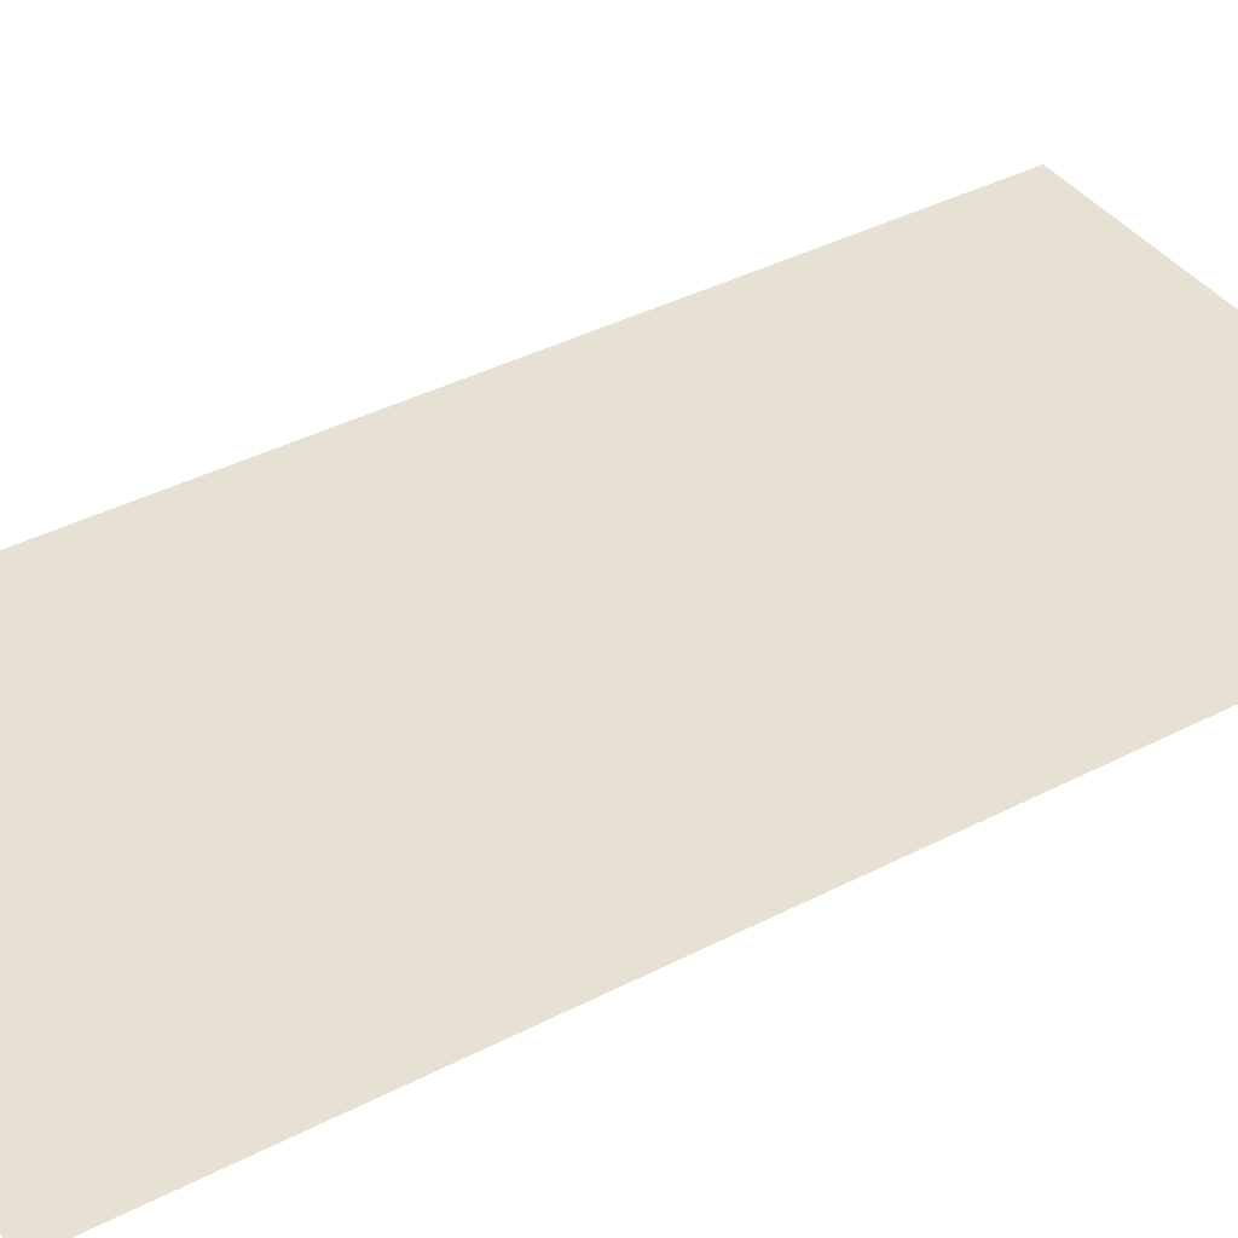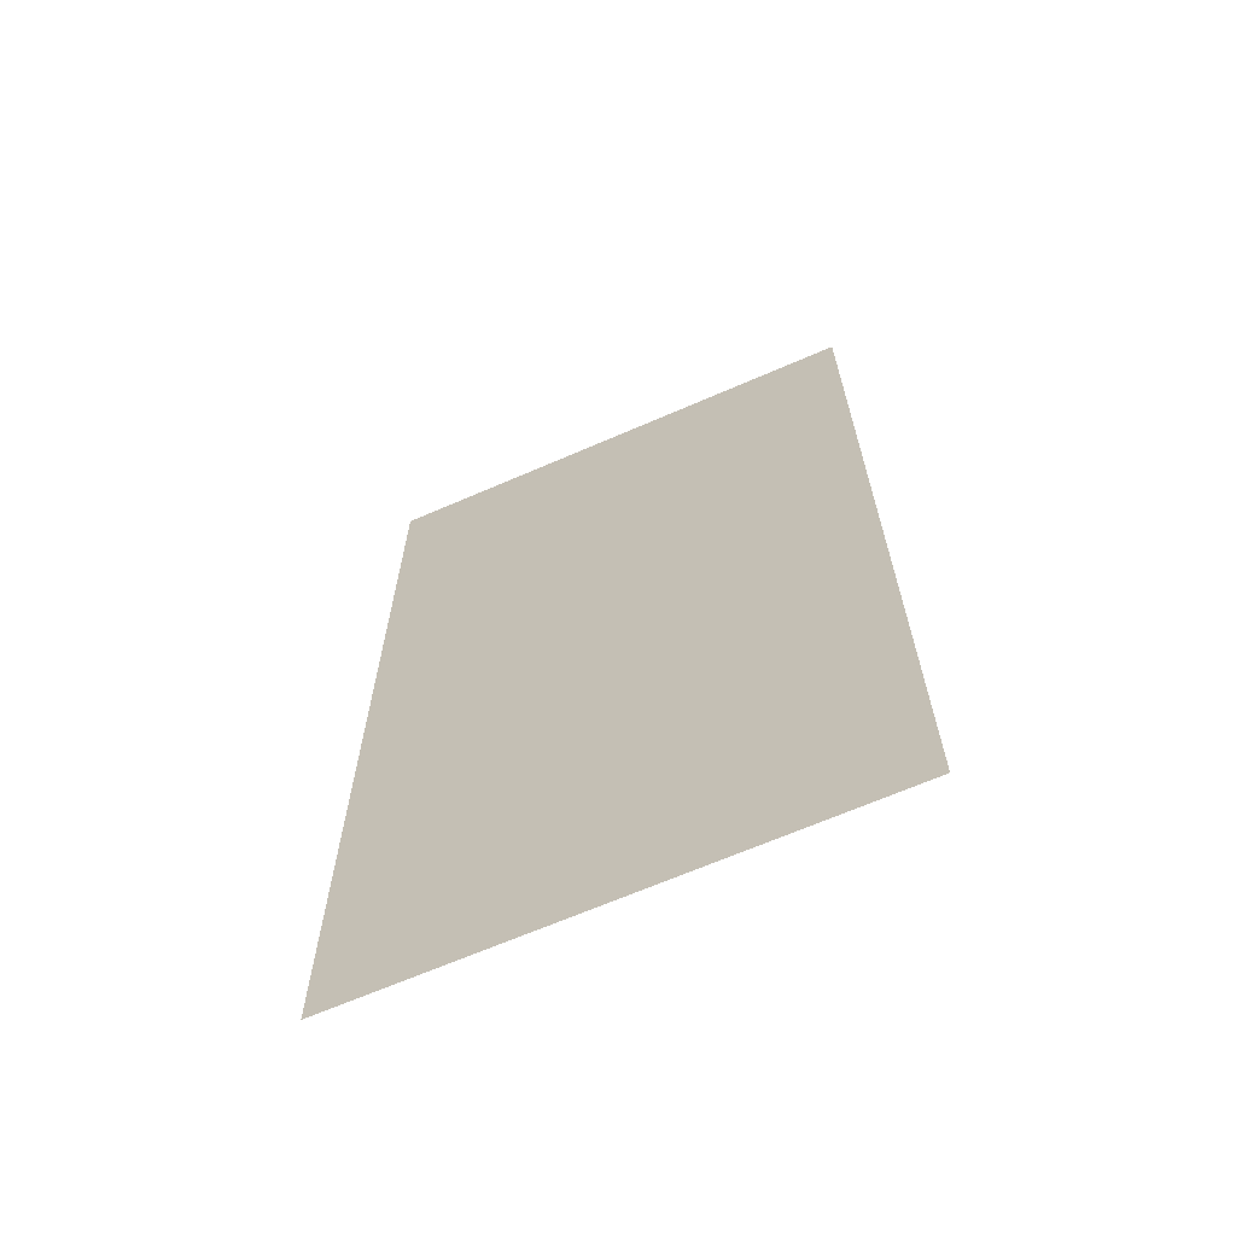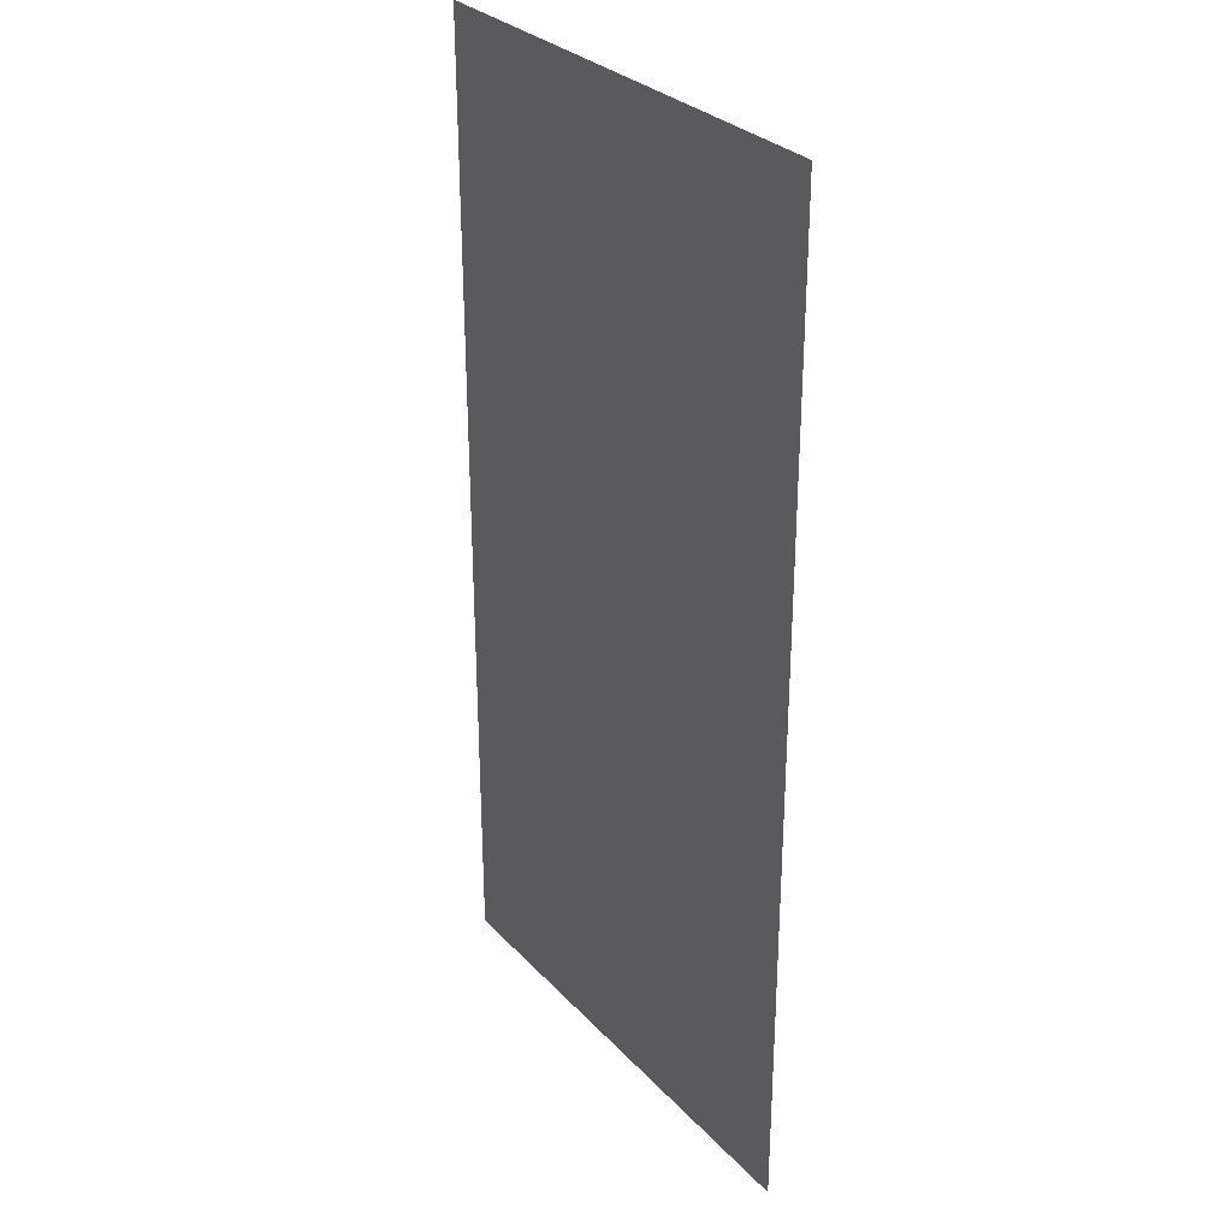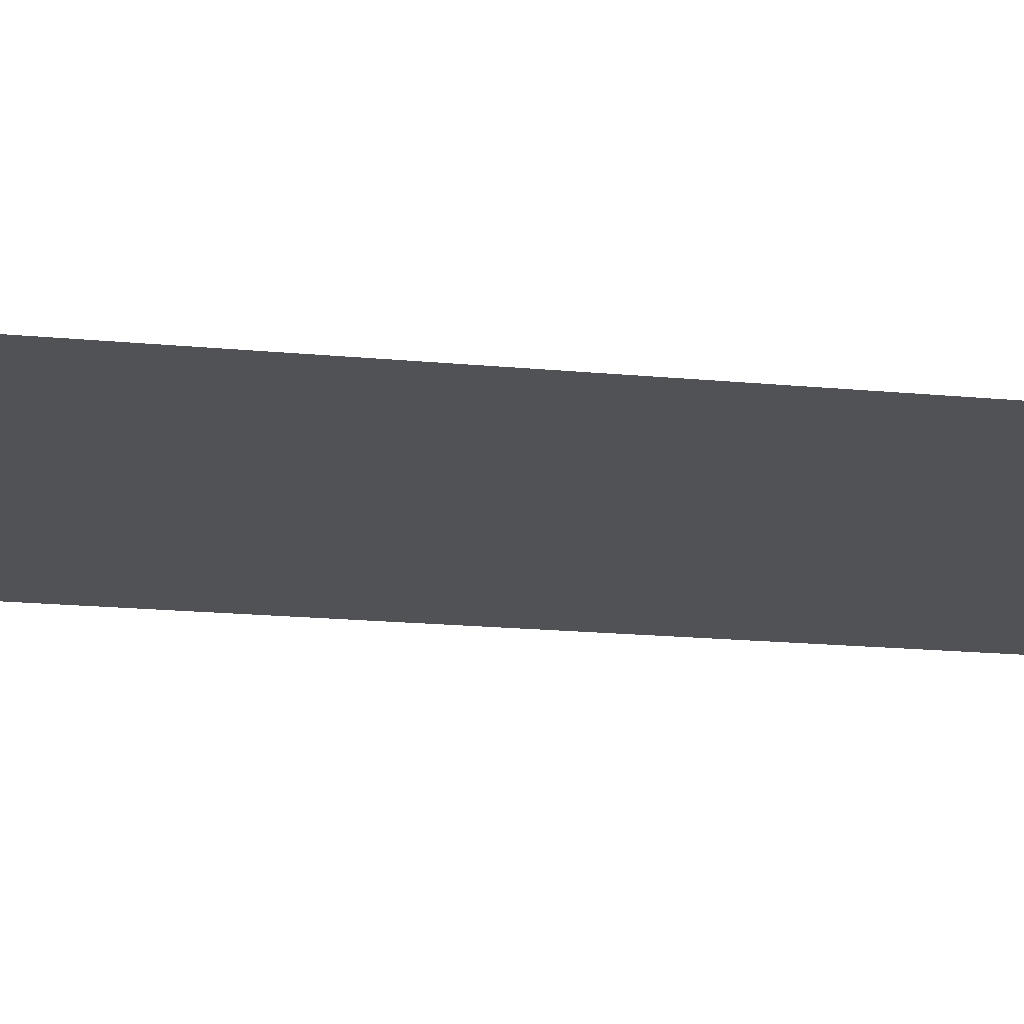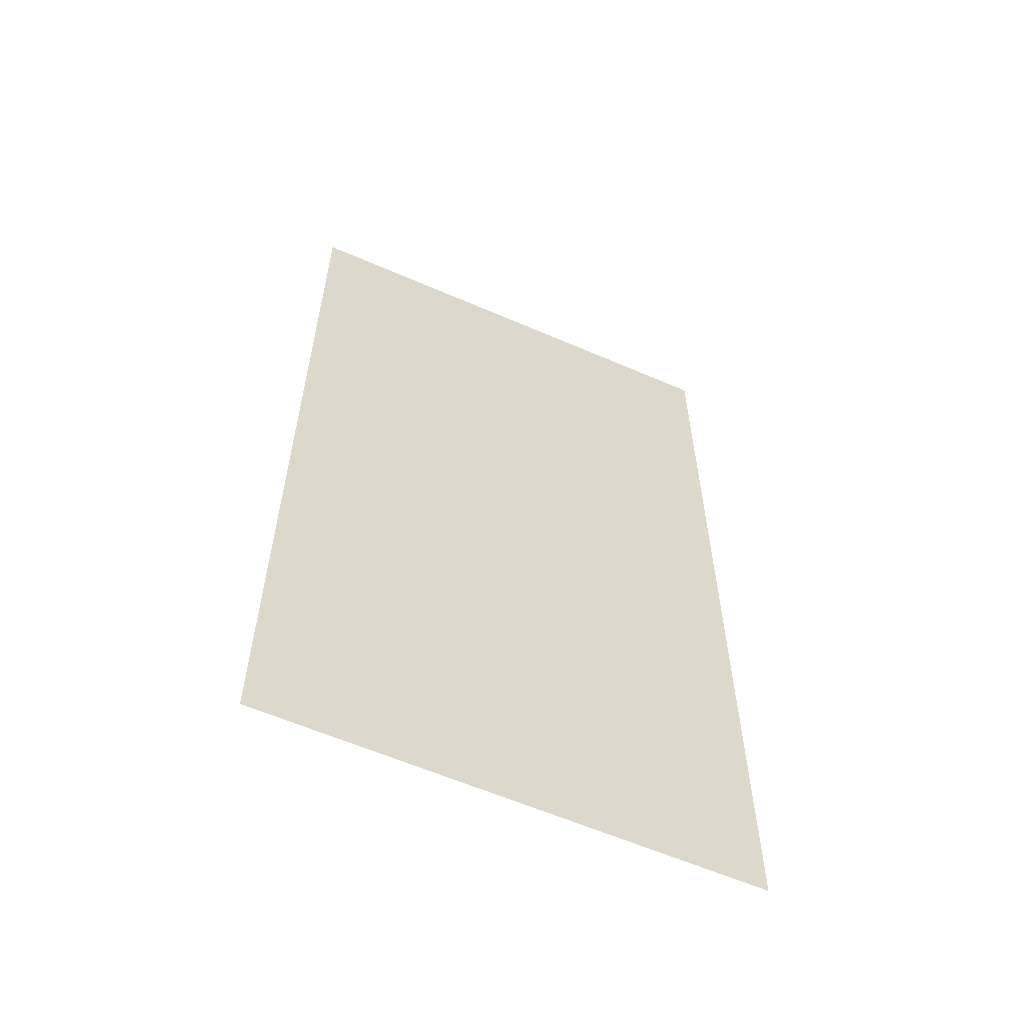
<metadata>
{"format":"obj","ext":"obj","renderer":"f3d","projection":"perspective","resolution":1024,"background":"white","views":[{"elev":39.6,"azim":-122.7,"up":"+Z"},{"elev":-66.6,"azim":23.6,"up":"+Y"},{"elev":30.2,"azim":55.6,"up":"+Y"},{"elev":-20.7,"azim":80.7,"up":"+Z"},{"elev":-60.1,"azim":156.0,"up":"+Y"}]}
</metadata>
<code>
v -8.96 -35.2 0
v -9.28 -35.2 0
v -9.28 -34.88 0
v -8.96 -34.88 0
v -8.96 -35.52 0
v -9.28 -35.52 0
v -9.28 -35.2 0
v -8.96 -35.2 0
g Jungle2_mesh_0002
f 1 2 3 4
f 5 6 7 8

</code>
